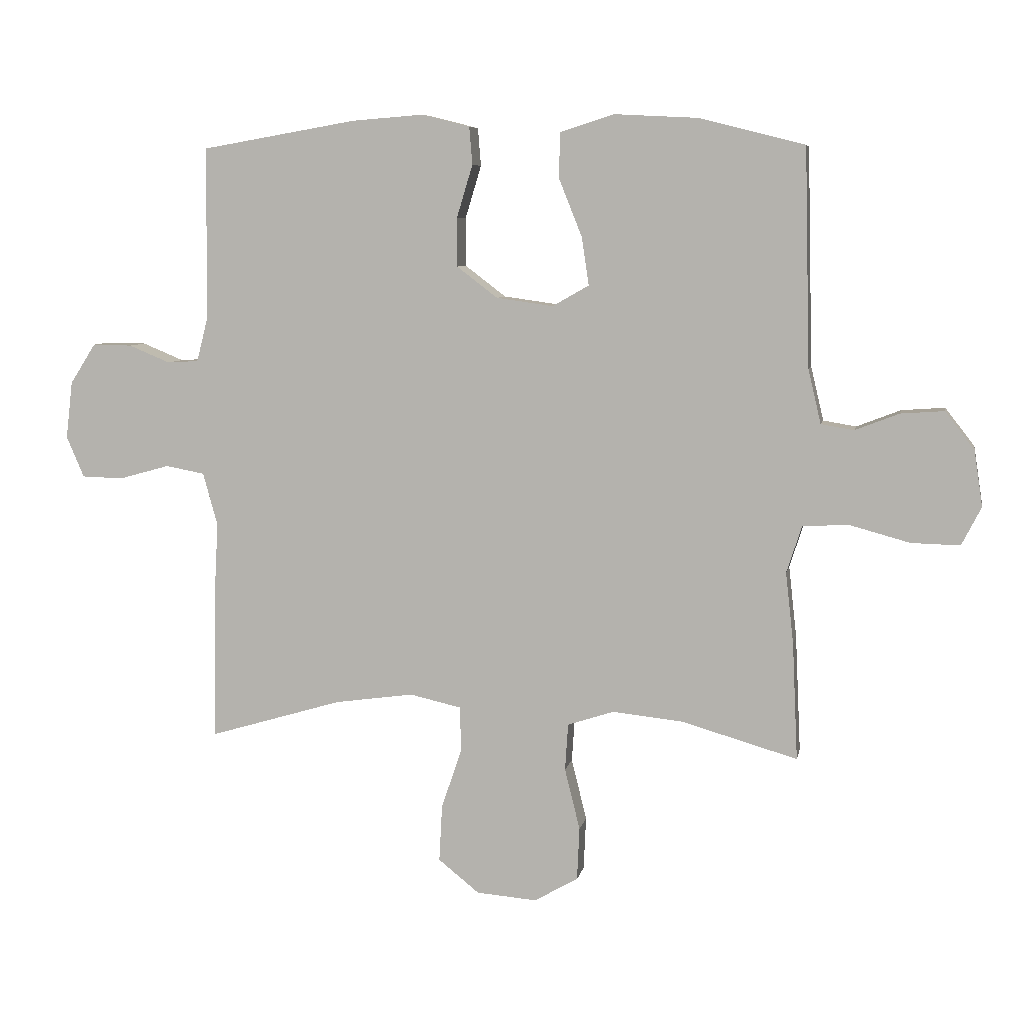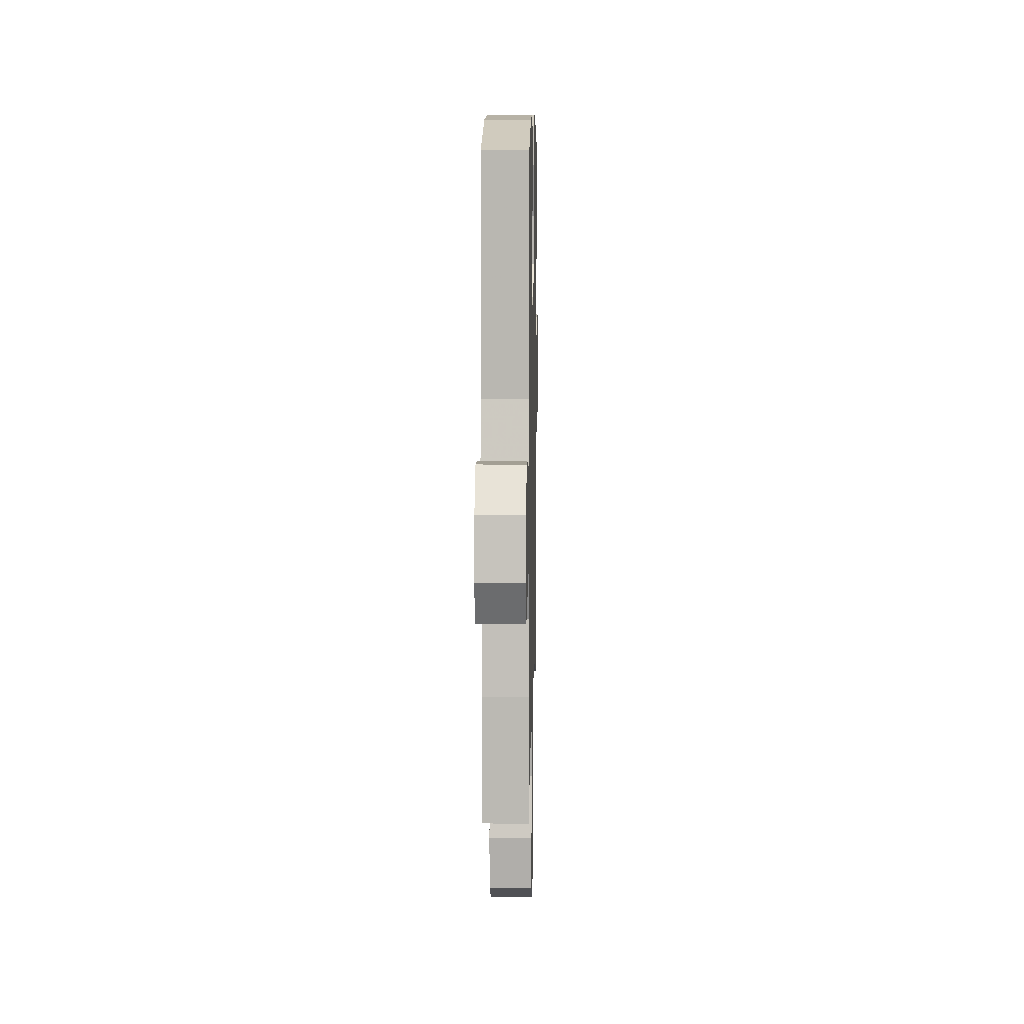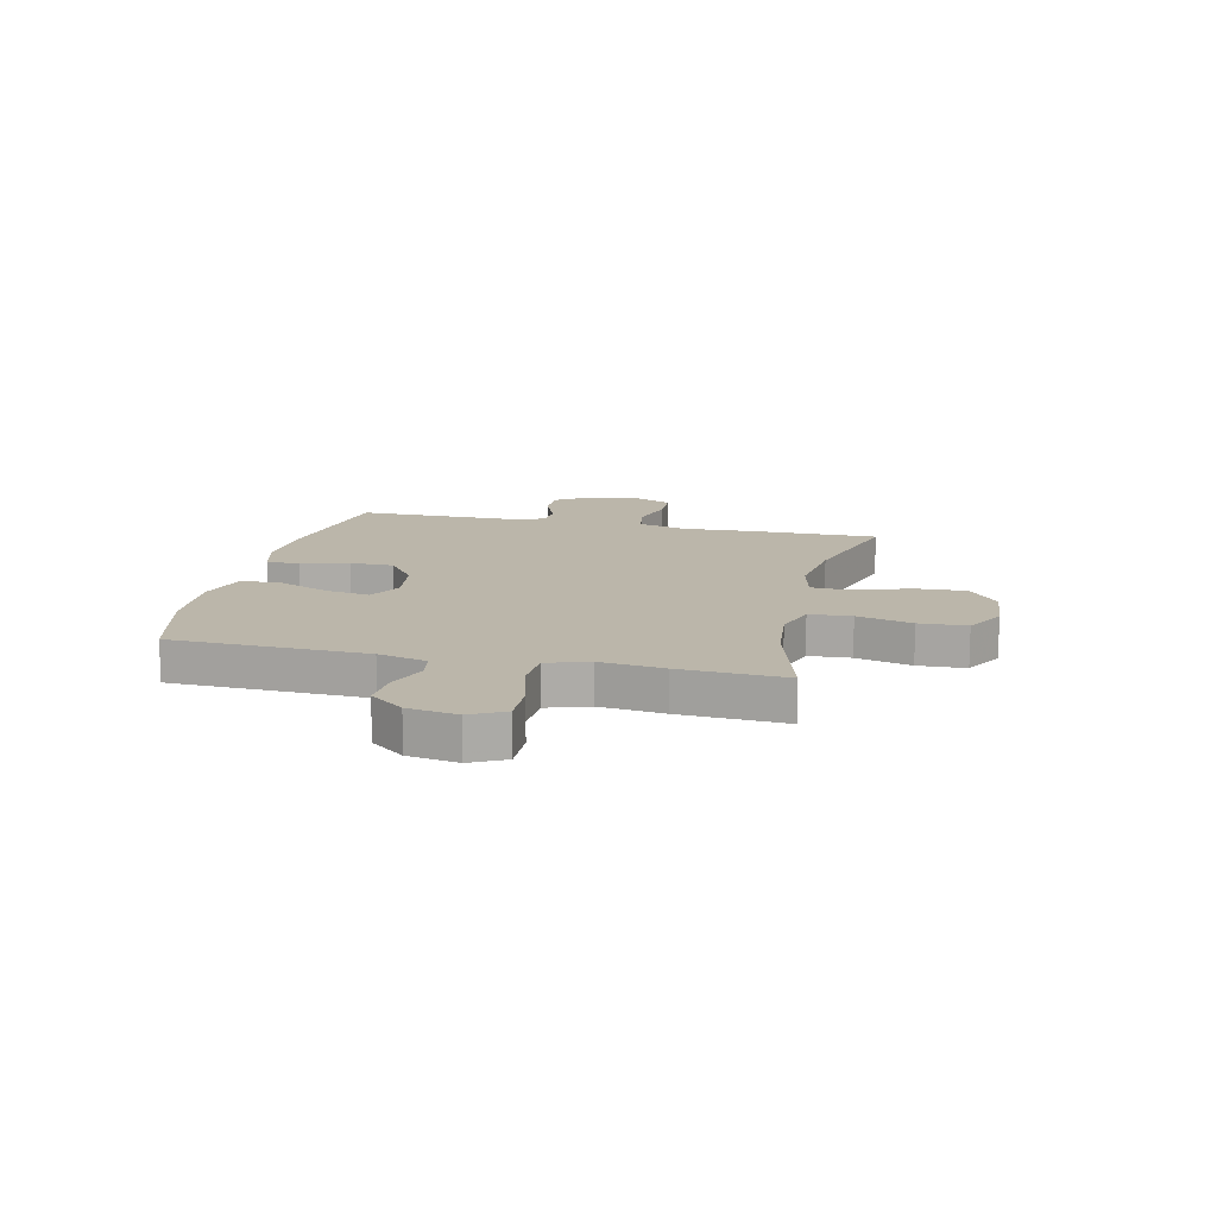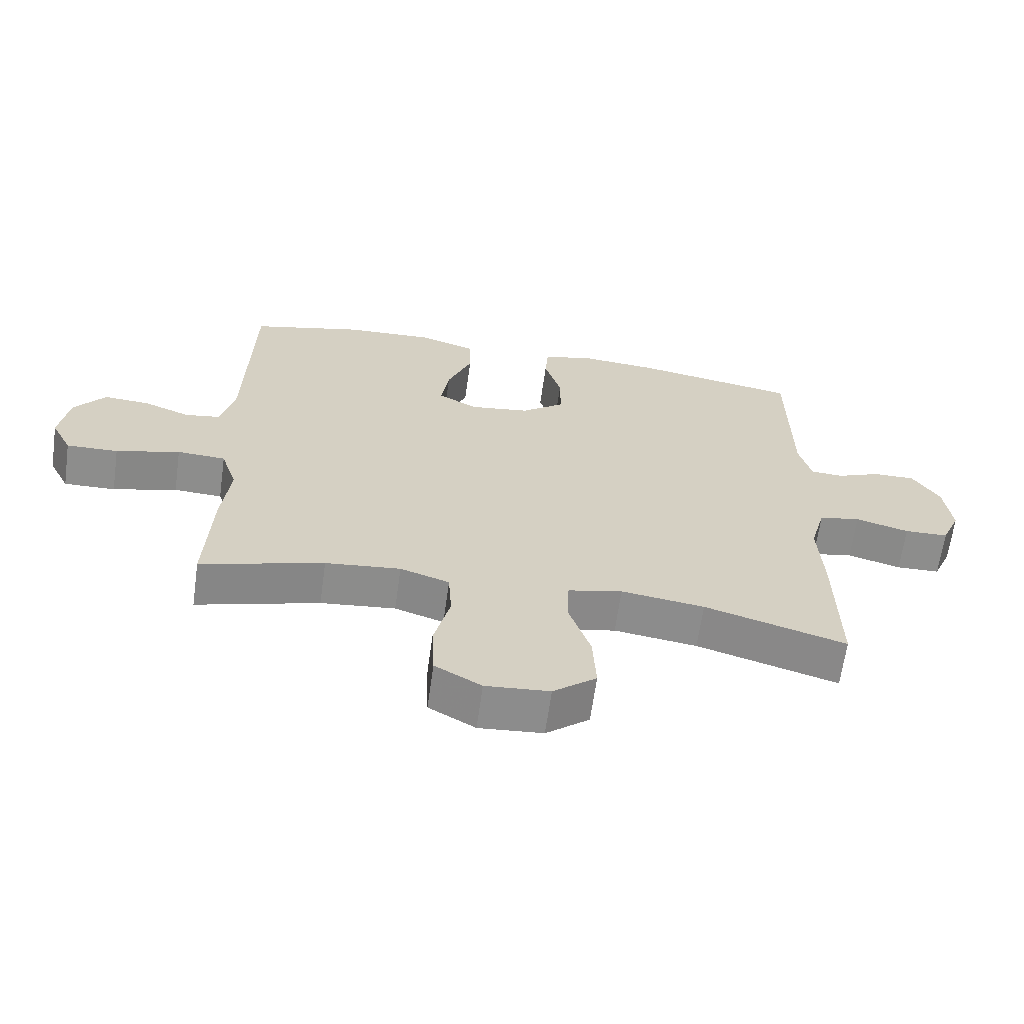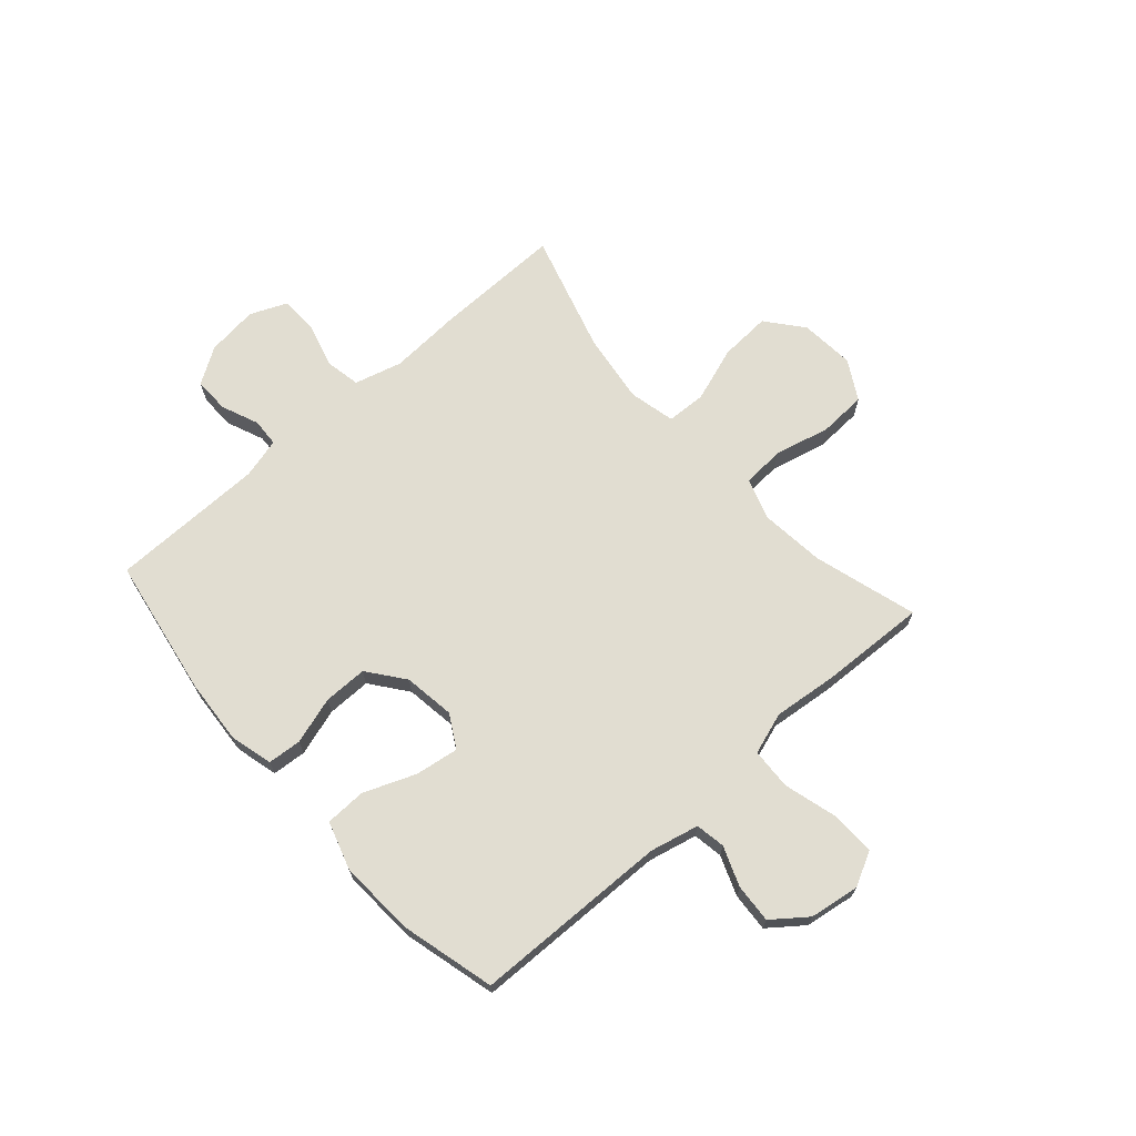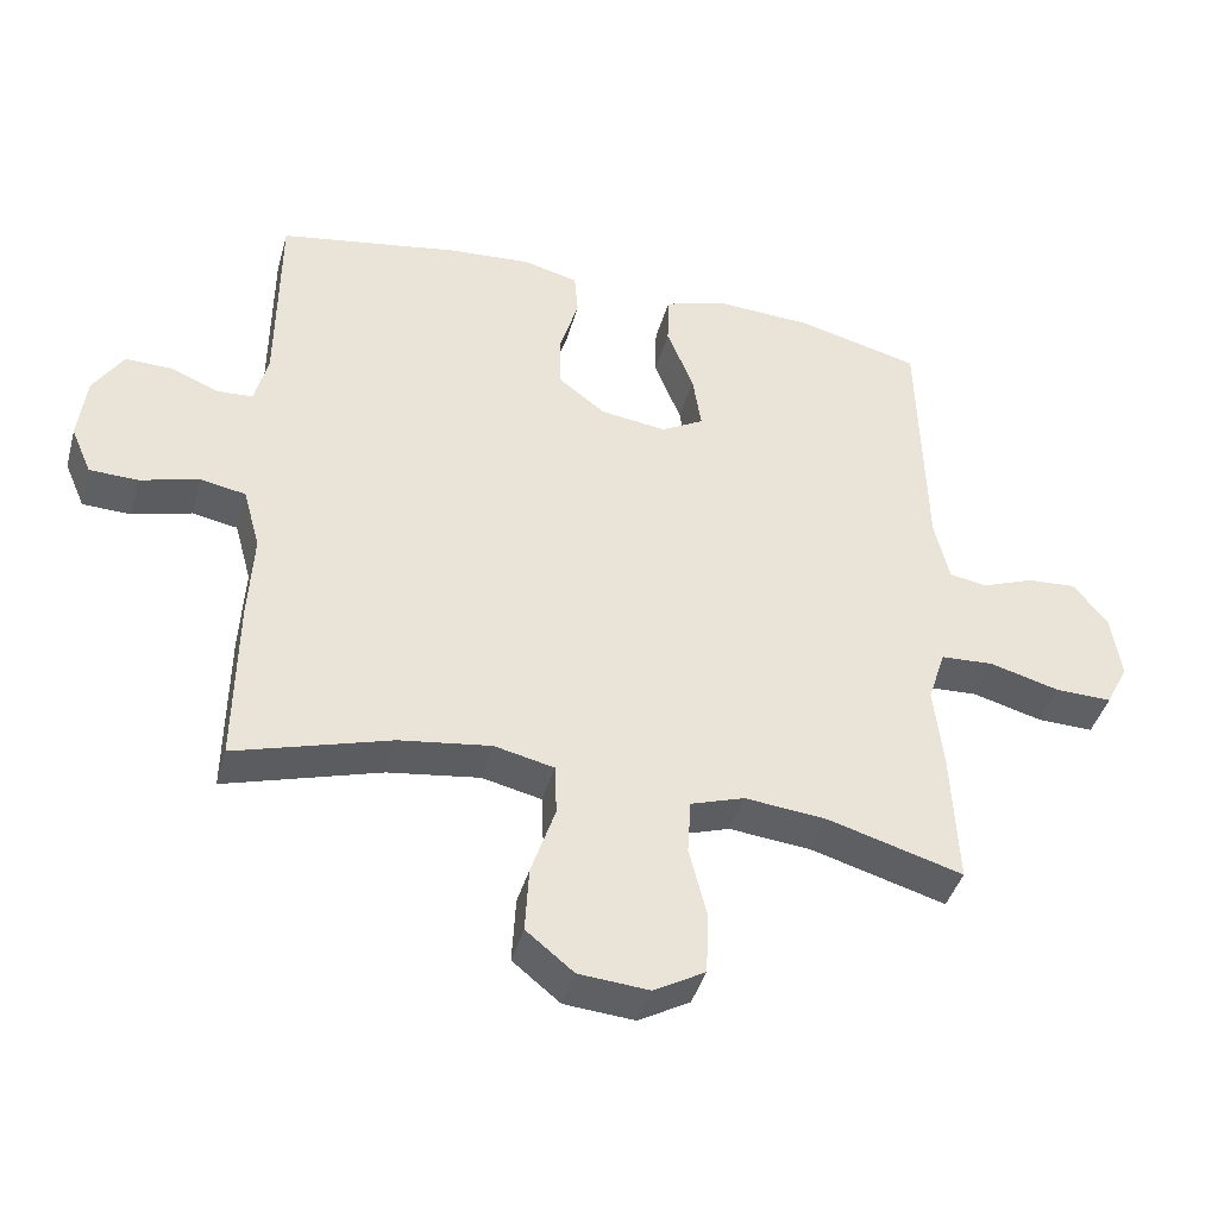
<metadata>
{"format":"obj","ext":"obj","renderer":"f3d","projection":"perspective","resolution":1024,"background":"white","views":[{"elev":7.1,"azim":10.9,"up":"+Z"},{"elev":9.4,"azim":91.2,"up":"+Z"},{"elev":14.0,"azim":102.9,"up":"+Y"},{"elev":-64.5,"azim":172.1,"up":"+Z"},{"elev":68.8,"azim":48.3,"up":"+Y"},{"elev":-41.8,"azim":-15.3,"up":"+Z"}]}
</metadata>
<code>
v 0.5 0.07 -0.5
v 0.31 0.07 -0.445
v 0.194 0.07 -0.433
v 0.118 0.07 -0.458
v 0.113 0.07 -0.535
v 0.138 0.07 -0.636
v 0.134 0.07 -0.723
v 0.062 0.07 -0.764
v -0.037 0.07 -0.756
v -0.104 0.07 -0.702
v -0.099 0.07 -0.609
v -0.065 0.07 -0.508
v -0.068 0.07 -0.436
v -0.152 0.07 -0.417
v -0.281 0.07 -0.435
v -0.5 0.07 -0.5
v -0.497 0.07 -0.263
v -0.49 0.07 -0.135
v -0.514 0.07 -0.048
v -0.578 0.07 -0.036
v -0.661 0.07 -0.059
v -0.729 0.07 -0.057
v -0.758 0.07 0.01
v -0.747 0.07 0.104
v -0.705 0.07 0.17
v -0.64 0.07 0.169
v -0.572 0.07 0.141
v -0.521 0.07 0.144
v -0.502 0.07 0.218
v -0.5 0.07 0.5
v -0.245 0.07 0.544
v -0.127 0.07 0.553
v -0.049 0.07 0.533
v -0.044 0.07 0.471
v -0.07 0.07 0.385
v -0.07 0.07 0.305
v -0.003 0.07 0.254
v 0.09 0.07 0.241
v 0.15 0.07 0.275
v 0.138 0.07 0.354
v 0.1 0.07 0.449
v 0.102 0.07 0.523
v 0.19 0.07 0.551
v 0.327 0.07 0.544
v 0.5 0.07 0.5
v 0.509 0.07 0.143
v 0.53 0.07 0.054
v 0.584 0.07 0.045
v 0.656 0.07 0.073
v 0.727 0.07 0.078
v 0.775 0.07 0.016
v 0.789 0.07 -0.075
v 0.757 0.07 -0.138
v 0.677 0.07 -0.136
v 0.578 0.07 -0.109
v 0.503 0.07 -0.113
v 0.478 0.07 -0.19
v 0.491 0.07 -0.307
v 0.5 0 -0.5
v 0.31 0 -0.445
v 0.194 0 -0.433
v 0.118 0 -0.458
v 0.113 0 -0.535
v 0.138 0 -0.636
v 0.134 0 -0.723
v 0.062 0 -0.764
v -0.037 0 -0.756
v -0.104 0 -0.702
v -0.099 0 -0.609
v -0.065 0 -0.508
v -0.068 0 -0.436
v -0.152 0 -0.417
v -0.281 0 -0.435
v -0.5 0 -0.5
v -0.497 0 -0.263
v -0.49 0 -0.135
v -0.514 0 -0.048
v -0.578 0 -0.036
v -0.661 0 -0.059
v -0.729 0 -0.057
v -0.758 0 0.01
v -0.747 0 0.104
v -0.705 0 0.17
v -0.64 0 0.169
v -0.572 0 0.141
v -0.521 0 0.144
v -0.502 0 0.218
v -0.5 0 0.5
v -0.245 0 0.544
v -0.127 0 0.553
v -0.049 0 0.533
v -0.044 0 0.471
v -0.07 0 0.385
v -0.07 0 0.305
v -0.003 0 0.254
v 0.09 0 0.241
v 0.15 0 0.275
v 0.138 0 0.354
v 0.1 0 0.449
v 0.102 0 0.523
v 0.19 0 0.551
v 0.327 0 0.544
v 0.5 0 0.5
v 0.509 0 0.143
v 0.53 0 0.054
v 0.584 0 0.045
v 0.656 0 0.073
v 0.727 0 0.078
v 0.775 0 0.016
v 0.789 0 -0.075
v 0.757 0 -0.138
v 0.677 0 -0.136
v 0.578 0 -0.109
v 0.503 0 -0.113
v 0.478 0 -0.19
v 0.491 0 -0.307
f 57 58 1 2
f 56 57 2 3
f 53 54 55
f 52 53 55
f 51 52 55
f 50 51 55
f 49 50 55
f 48 49 55
f 47 48 55 56
f 56 3 4
f 47 56 4
f 46 47 4
f 44 45 46
f 43 44 46
f 42 43 46
f 41 42 46
f 40 41 46
f 39 40 46
f 38 39 46 4
f 33 34 35
f 32 33 35
f 31 32 35
f 30 31 35
f 29 30 35
f 28 29 35 36
f 25 26 27
f 24 25 27
f 23 24 27
f 22 23 27
f 21 22 27
f 20 21 27
f 19 20 27 28
f 28 36 37
f 19 28 37
f 18 19 37
f 18 37 38
f 17 18 38
f 16 17 38
f 15 16 38
f 10 11 12
f 9 10 12
f 8 9 12
f 7 8 12
f 6 7 12
f 5 6 12
f 5 12 13
f 4 5 13
f 38 4 13 14
f 14 15 38
f 60 59 116 115
f 61 60 115 114
f 113 112 111
f 113 111 110
f 113 110 109
f 113 109 108
f 113 108 107
f 113 107 106
f 114 113 106 105
f 62 61 114
f 62 114 105
f 62 105 104
f 104 103 102
f 104 102 101
f 104 101 100
f 104 100 99
f 104 99 98
f 104 98 97
f 62 104 97 96
f 93 92 91
f 93 91 90
f 93 90 89
f 93 89 88
f 93 88 87
f 94 93 87 86
f 85 84 83
f 85 83 82
f 85 82 81
f 85 81 80
f 85 80 79
f 85 79 78
f 86 85 78 77
f 95 94 86
f 95 86 77
f 95 77 76
f 96 95 76
f 96 76 75
f 96 75 74
f 96 74 73
f 70 69 68
f 70 68 67
f 70 67 66
f 70 66 65
f 70 65 64
f 70 64 63
f 71 70 63
f 71 63 62
f 72 71 62 96
f 96 73 72
f 1 59 60 2
f 2 60 61 3
f 3 61 62 4
f 4 62 63 5
f 5 63 64 6
f 6 64 65 7
f 7 65 66 8
f 8 66 67 9
f 9 67 68 10
f 10 68 69 11
f 11 69 70 12
f 12 70 71 13
f 13 71 72 14
f 14 72 73 15
f 15 73 74 16
f 16 74 75 17
f 17 75 76 18
f 18 76 77 19
f 19 77 78 20
f 20 78 79 21
f 21 79 80 22
f 22 80 81 23
f 23 81 82 24
f 24 82 83 25
f 25 83 84 26
f 26 84 85 27
f 27 85 86 28
f 28 86 87 29
f 29 87 88 30
f 30 88 89 31
f 31 89 90 32
f 32 90 91 33
f 33 91 92 34
f 34 92 93 35
f 35 93 94 36
f 36 94 95 37
f 37 95 96 38
f 38 96 97 39
f 39 97 98 40
f 40 98 99 41
f 41 99 100 42
f 42 100 101 43
f 43 101 102 44
f 44 102 103 45
f 45 103 104 46
f 46 104 105 47
f 47 105 106 48
f 48 106 107 49
f 49 107 108 50
f 50 108 109 51
f 51 109 110 52
f 52 110 111 53
f 53 111 112 54
f 54 112 113 55
f 55 113 114 56
f 56 114 115 57
f 57 115 116 58
f 58 116 59 1

</code>
